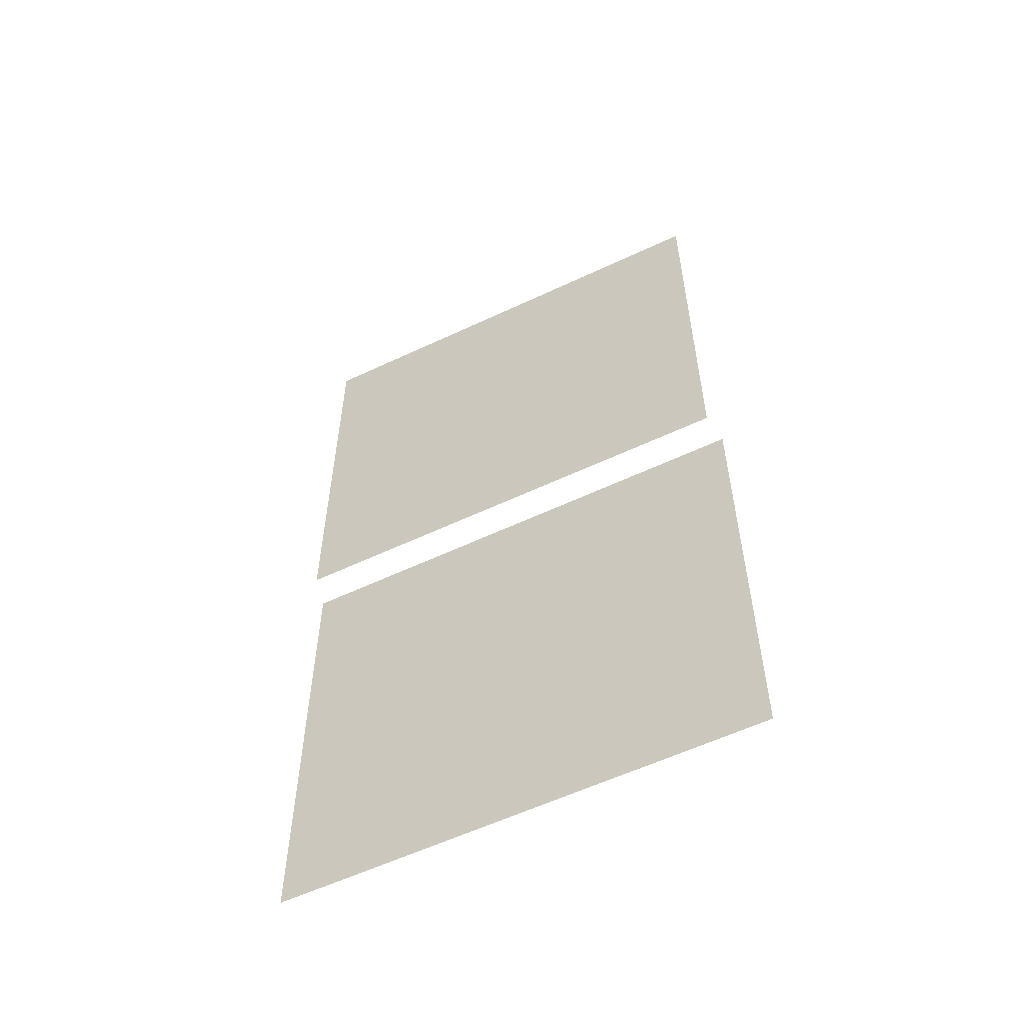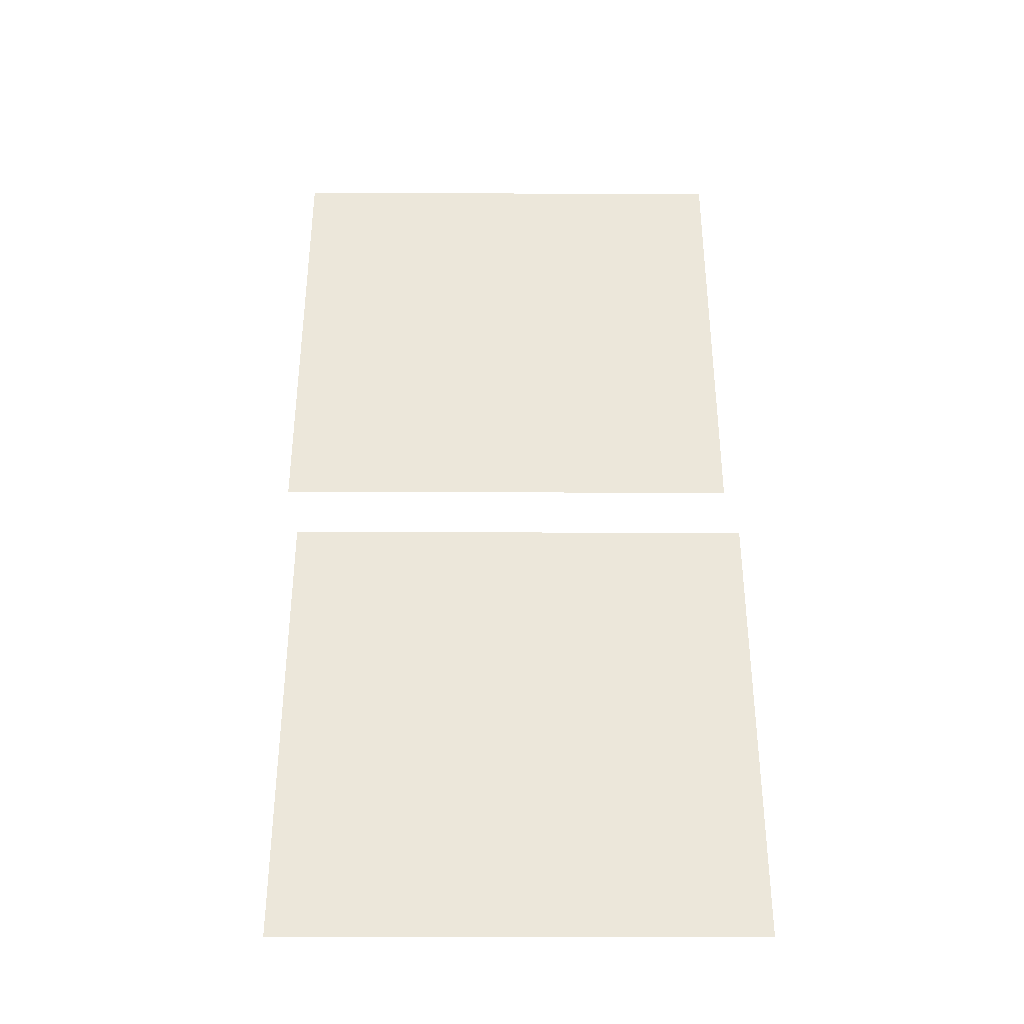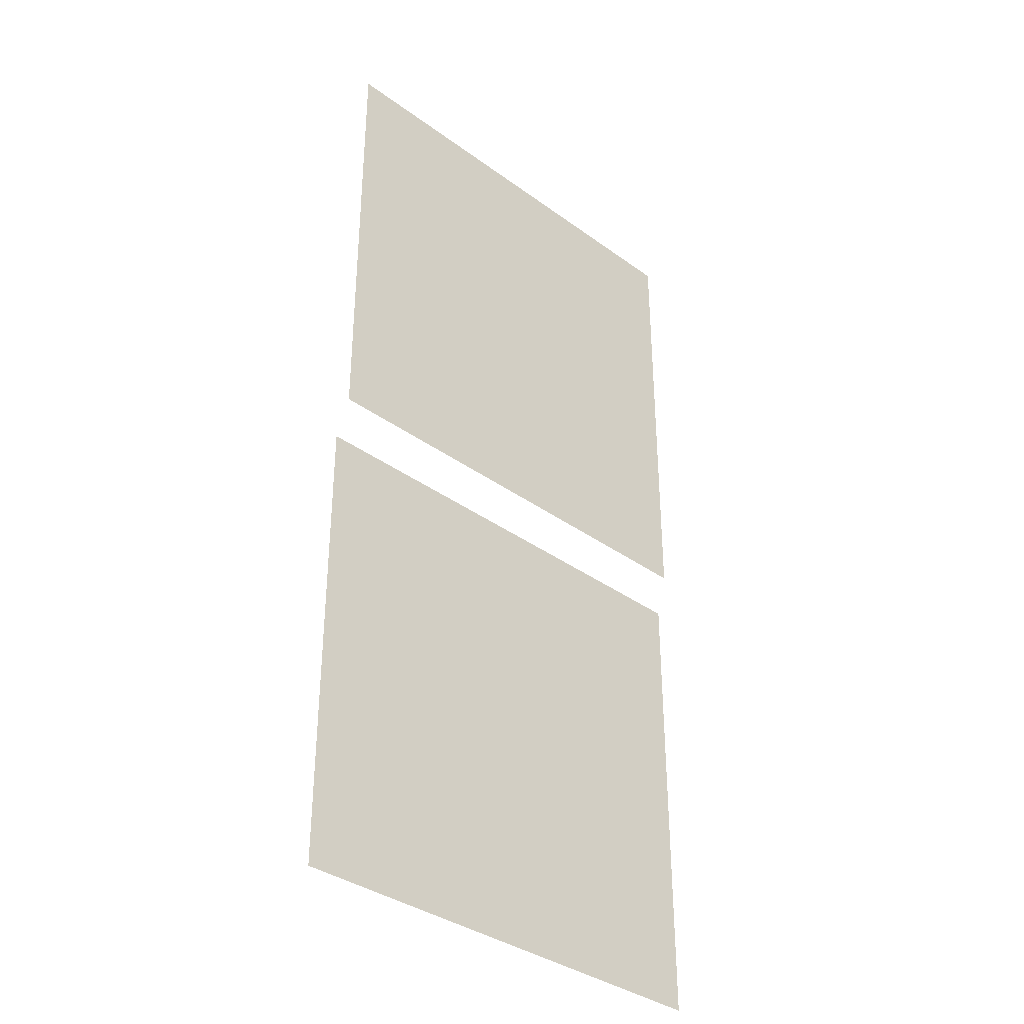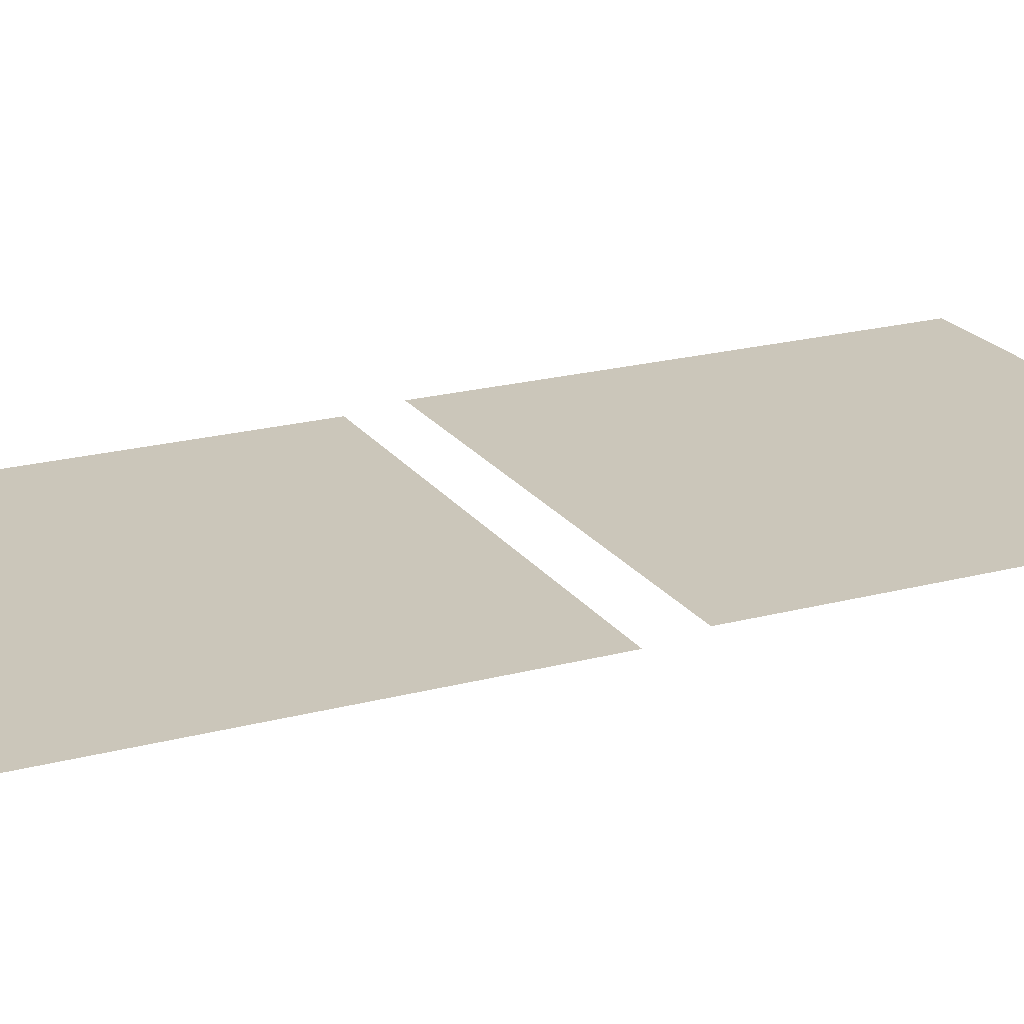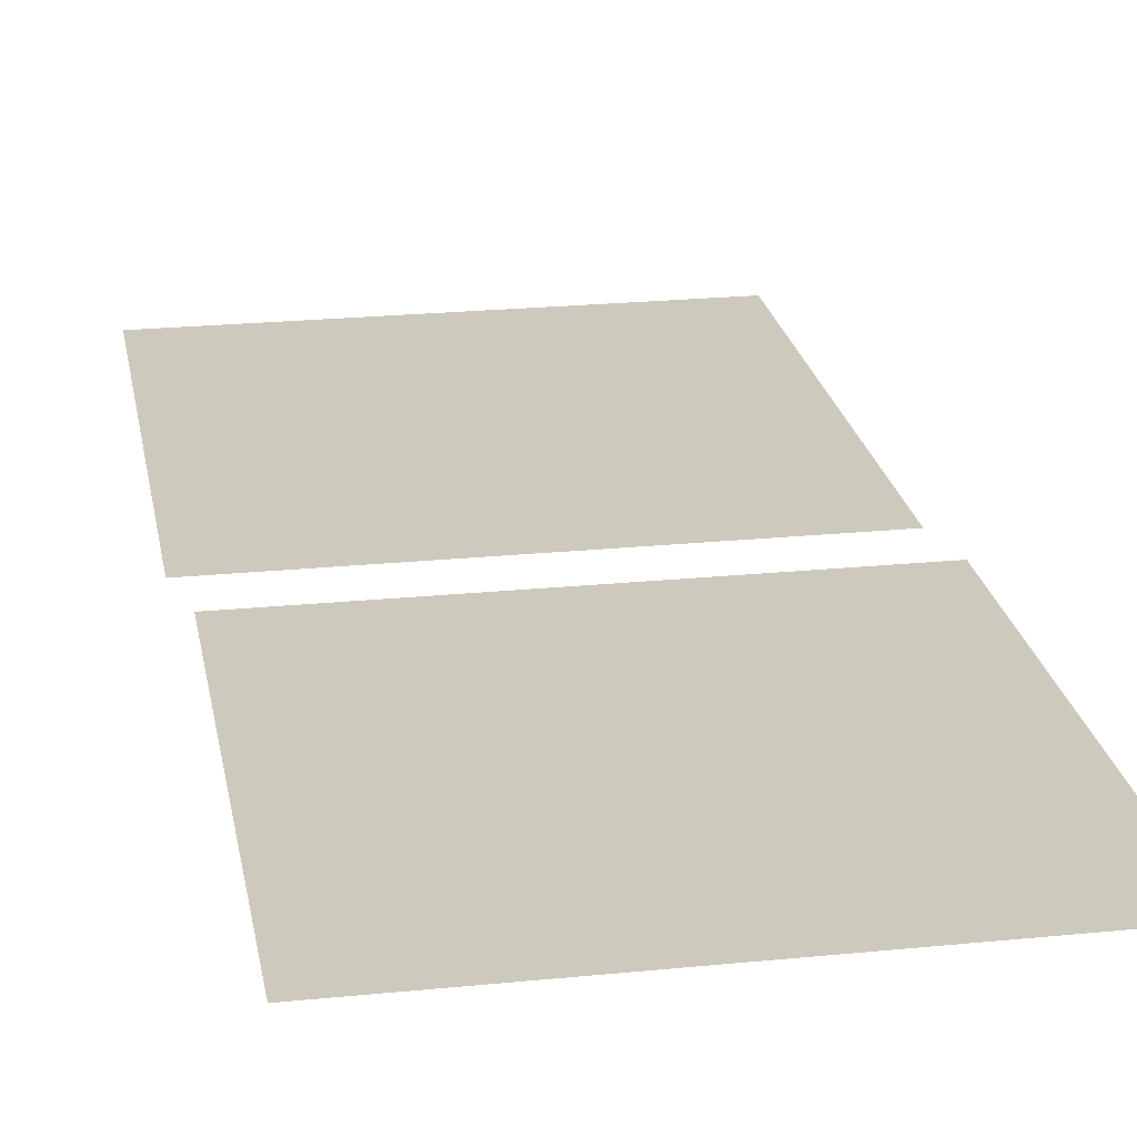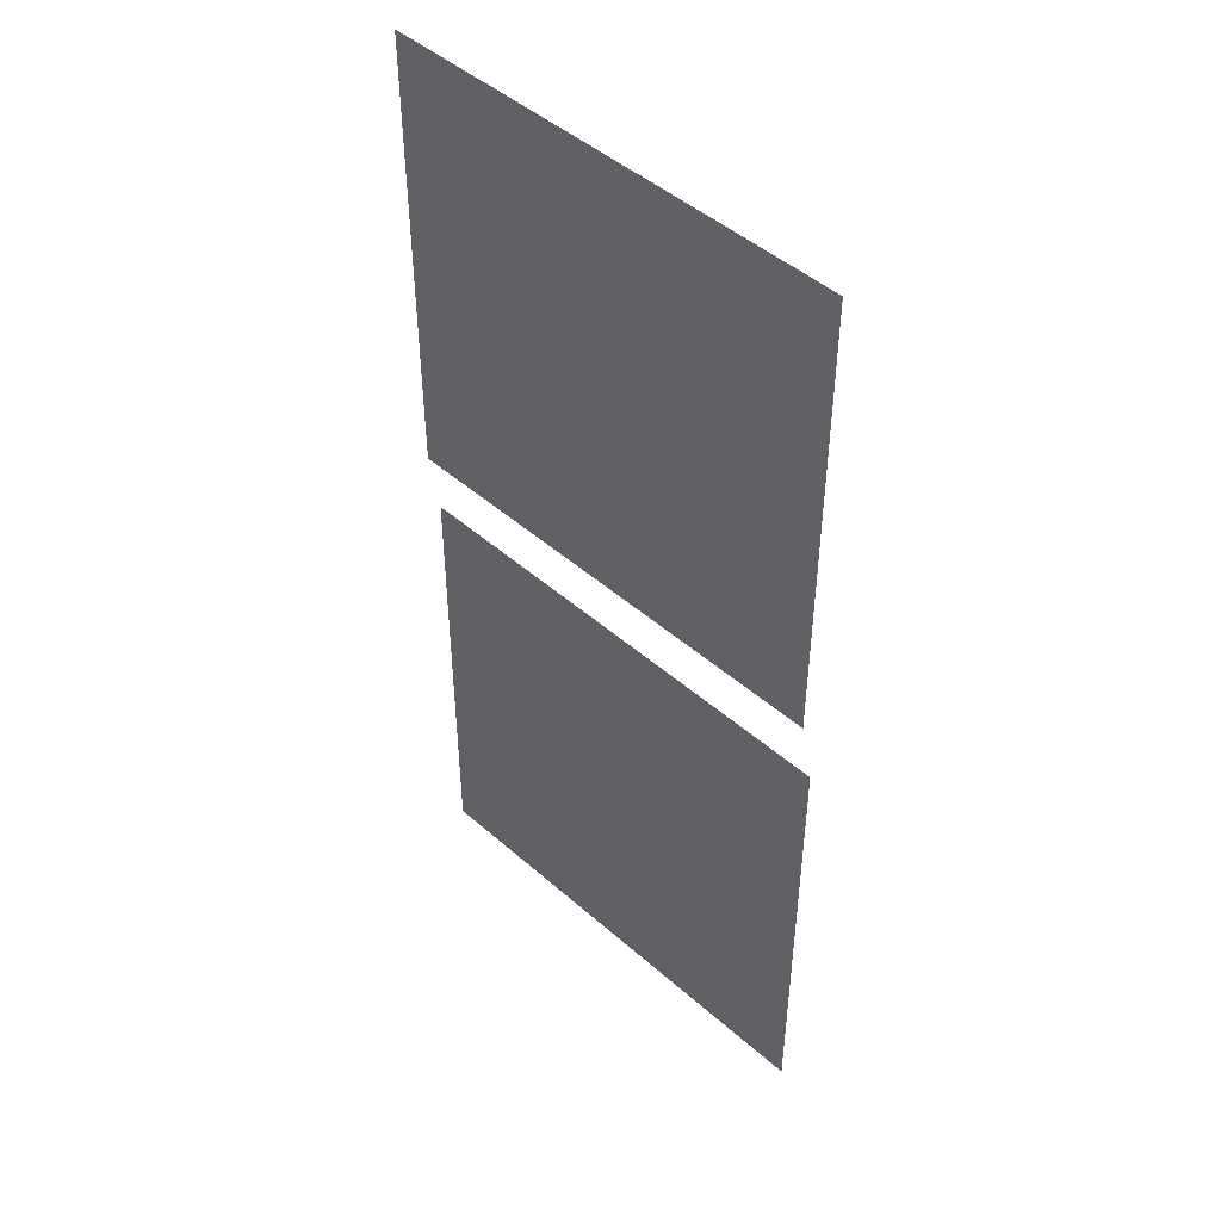
<metadata>
{"format":"obj","ext":"obj","renderer":"f3d","projection":"perspective","resolution":1024,"background":"white","views":[{"elev":-58.1,"azim":-154.0,"up":"+Z"},{"elev":-38.0,"azim":179.8,"up":"+Z"},{"elev":-35.9,"azim":-43.7,"up":"+Z"},{"elev":21.1,"azim":-115.4,"up":"+Y"},{"elev":22.7,"azim":170.2,"up":"+Y"},{"elev":47.0,"azim":-135.2,"up":"+Z"}]}
</metadata>
<code>
o ID2
v -0.1524 0.1524 -0.3048
v -0.1524 0.002 -0.3048
v -0.1524 0.142 -0.005
v -0.1524 0.002 -0.005
v -0.1524 0.142 0.005
v -0.1524 0.002 0.005
v -0.1524 0.002 0.3048
v -0.1524 0.1524 0.3048
v -0.1624 0.1504 0.3148
v -0.1624 0 -0.3148
v -0.1624 0.1504 -0.3148
v -0.1624 0 0.3148
v 0.1624 0.1504 0.3148
v -0.1624 0 0.3148
v -0.1624 0.1504 0.3148
v 0.1624 0 0.3148
v 0.1624 0 -0.3148
v 0.1624 0 0.3148
v 0.1624 0.1504 0.3148
v 0.1624 0.1504 -0.3148
v 0.1624 0.1504 -0.3148
v -0.1624 0 -0.3148
v 0.1624 0 -0.3148
v -0.1624 0.1504 -0.3148
v -0.1524 0.002 0.005
v 0.1524 0.002 0.005
v 0.1524 0.002 0.3048
v -0.1524 0.002 0.3048
v -0.1624 0 -0.3148
v 0.1624 0 0.3148
v 0.1624 0 -0.3148
v -0.1624 0 0.3148
v -0.1524 0.1524 0.3048
v -0.1524 0.002 0.3048
v 0.1524 0.002 0.3048
v 0.1524 0.1524 0.3048
v 0.1524 0.142 -0.005
v 0.1524 0.1524 -0.3048
v 0.1524 0.142 0.005
v 0.1524 0.002 -0.3048
v 0.1524 0.1524 0.3048
v 0.1524 0.002 0.3048
v 0.1524 0.002 0.005
v 0.1524 0.002 -0.005
v 0.1524 0.002 -0.005
v -0.1524 0.002 -0.3048
v 0.1524 0.002 -0.3048
v -0.1524 0.002 -0.005
v -0.1524 0.002 -0.3048
v 0.1524 0.1524 -0.3048
v 0.1524 0.002 -0.3048
v -0.1524 0.1524 -0.3048
v -0.1524 0.1524 -0.3048
v -0.1524 0.1524 0.3048
v -0.3148 0.1524 -0.4672
v -0.3148 0.1524 0.4672
v 0.3148 0.1524 0.4672
v 0.1524 0.1524 0.3048
v 0.1524 0.1524 -0.3048
v 0.3148 0.1524 -0.4672
v 0.3148 0.1504 0.4672
v -0.3148 0.1504 0.4672
v -0.3148 0.1524 0.4672
v 0.3148 0.1524 0.4672
v 0.3148 0.1524 -0.4672
v 0.3148 0.1504 0.4672
v 0.3148 0.1524 0.4672
v 0.3148 0.1504 -0.4672
v 0.3148 0.1524 -0.4672
v -0.3148 0.1504 -0.4672
v 0.3148 0.1504 -0.4672
v -0.3148 0.1524 -0.4672
v -0.3148 0.1524 -0.4672
v -0.3148 0.1504 0.4672
v -0.3148 0.1504 -0.4672
v -0.3148 0.1524 0.4672
v -0.3148 0.1504 0.4672
v 0.3148 0.1504 0.4672
v -0.1624 0.1504 0.3148
v 0.1624 0.1504 0.3148
v 0.3148 0.1504 -0.4672
v 0.1624 0.1504 -0.3148
v -0.3148 0.1504 -0.4672
v -0.1624 0.1504 -0.3148
v -0.1524 0.142 -0.005
v 0.1524 0.142 -0.005
v 0.1524 0.142 0.005
v -0.1524 0.142 0.005
v 0.1524 0.002 -0.005
v 0.1524 0.142 -0.005
v -0.1524 0.142 -0.005
v -0.1524 0.002 -0.005
v -0.1524 0.142 0.005
v 0.1524 0.142 0.005
v 0.1524 0.002 0.005
v -0.1524 0.002 0.005
f 1 3 2
f 2 3 4
f 5 7 6
f 8 3 1
f 7 5 8
f 8 5 3
f 9 11 10
f 10 12 9
f 13 15 14
f 14 16 13
f 17 19 18
f 17 20 19
f 21 23 22
f 22 24 21
f 25 27 26
f 27 25 28
f 29 31 30
f 30 32 29
f 33 35 34
f 33 36 35
f 37 39 38
f 37 38 40
f 38 39 41
f 39 42 41
f 39 43 42
f 37 40 44
f 45 47 46
f 45 46 48
f 49 51 50
f 49 50 52
f 53 55 54
f 54 55 56
f 57 58 54
f 59 57 60
f 57 54 56
f 60 55 59
f 55 53 59
f 57 59 58
f 61 63 62
f 61 64 63
f 65 67 66
f 66 68 65
f 69 71 70
f 70 72 69
f 73 75 74
f 74 76 73
f 77 79 78
f 79 80 78
f 78 82 81
f 81 82 83
f 78 80 82
f 83 79 77
f 82 84 83
f 83 84 79
f 85 87 86
f 87 85 88
f 89 91 90
f 91 89 92
f 93 95 94
f 93 96 95
o BinFish
v 0.1362 0.003 -0.2909
v -0.1425 0.003 -0.2909
v 0.1362 0.003 -0.01359
v -0.1425 0.003 -0.01359
f 97 98 100 99
o bin_shark
v 0.144 0.003 0.0187
v -0.135 0.003 0.0187
v 0.144 0.003 0.2964
v -0.135 0.003 0.2964
f 101 102 104 103

</code>
